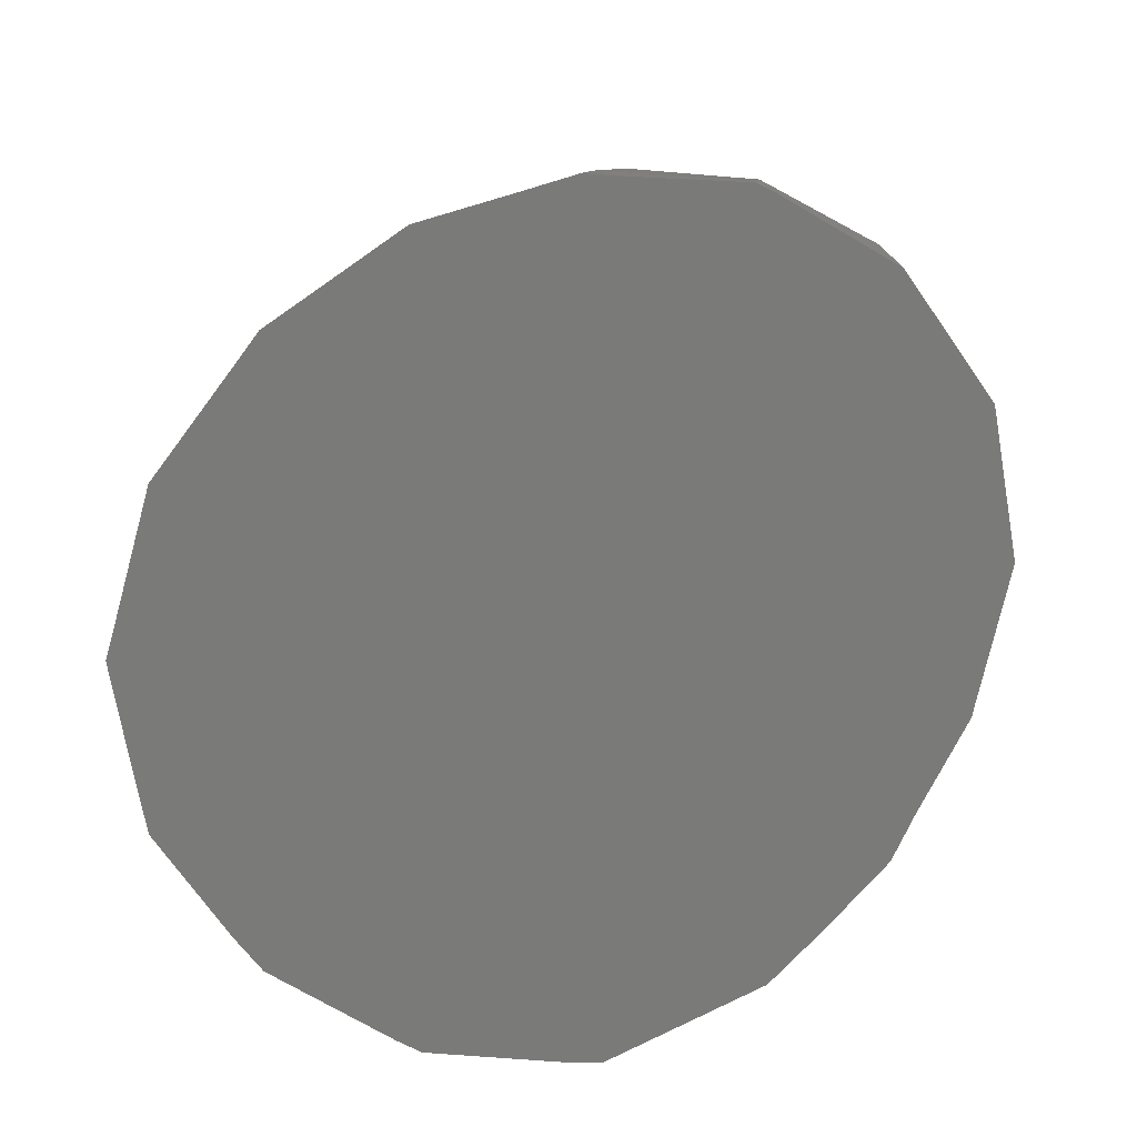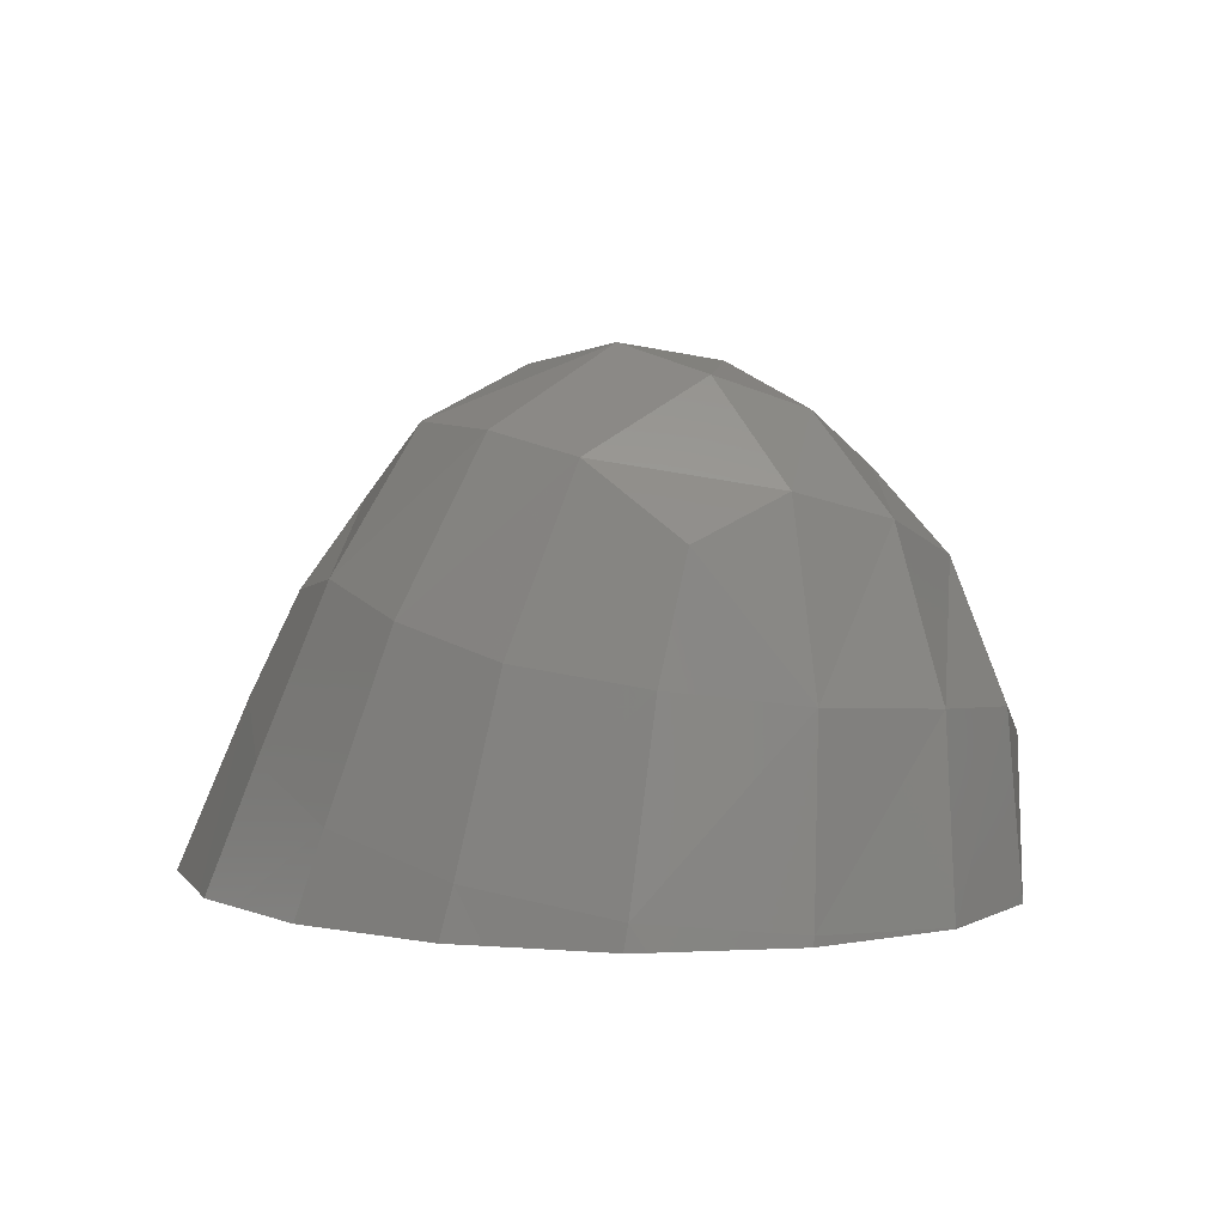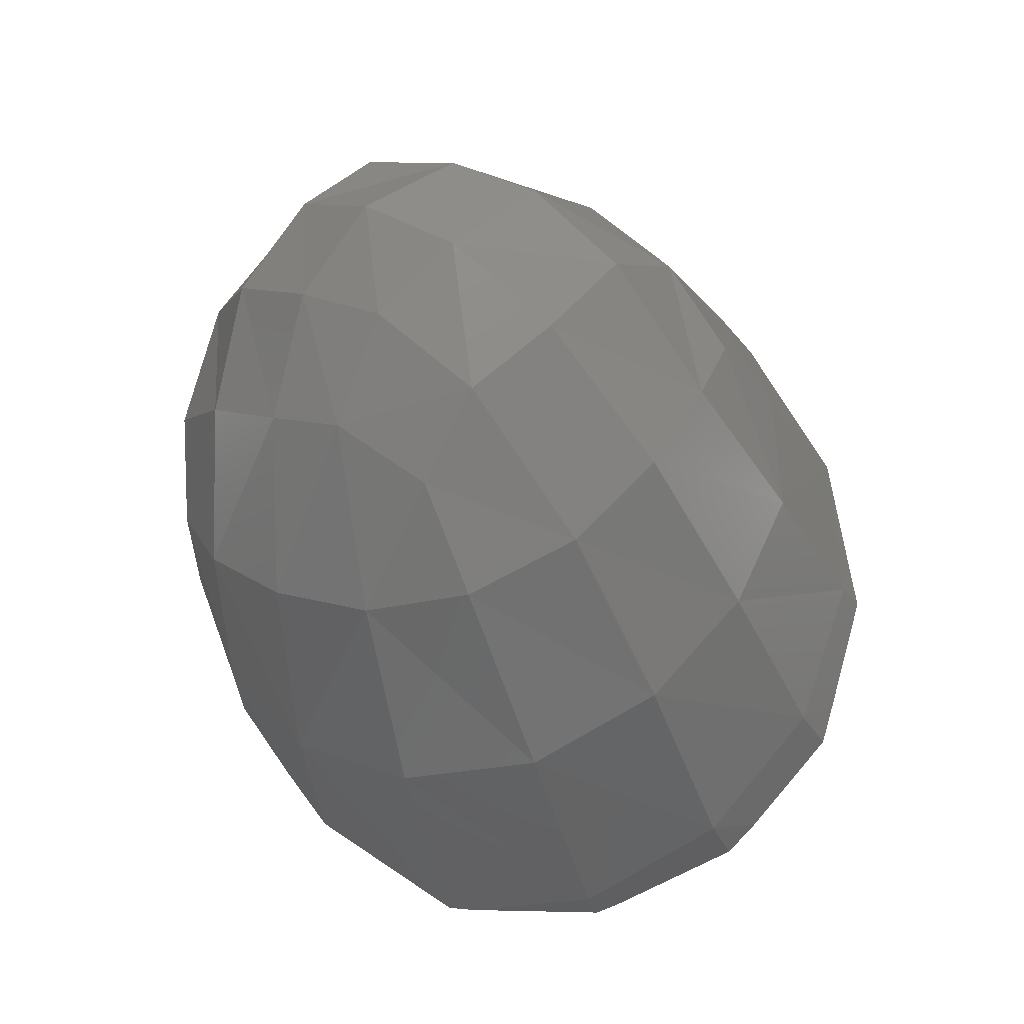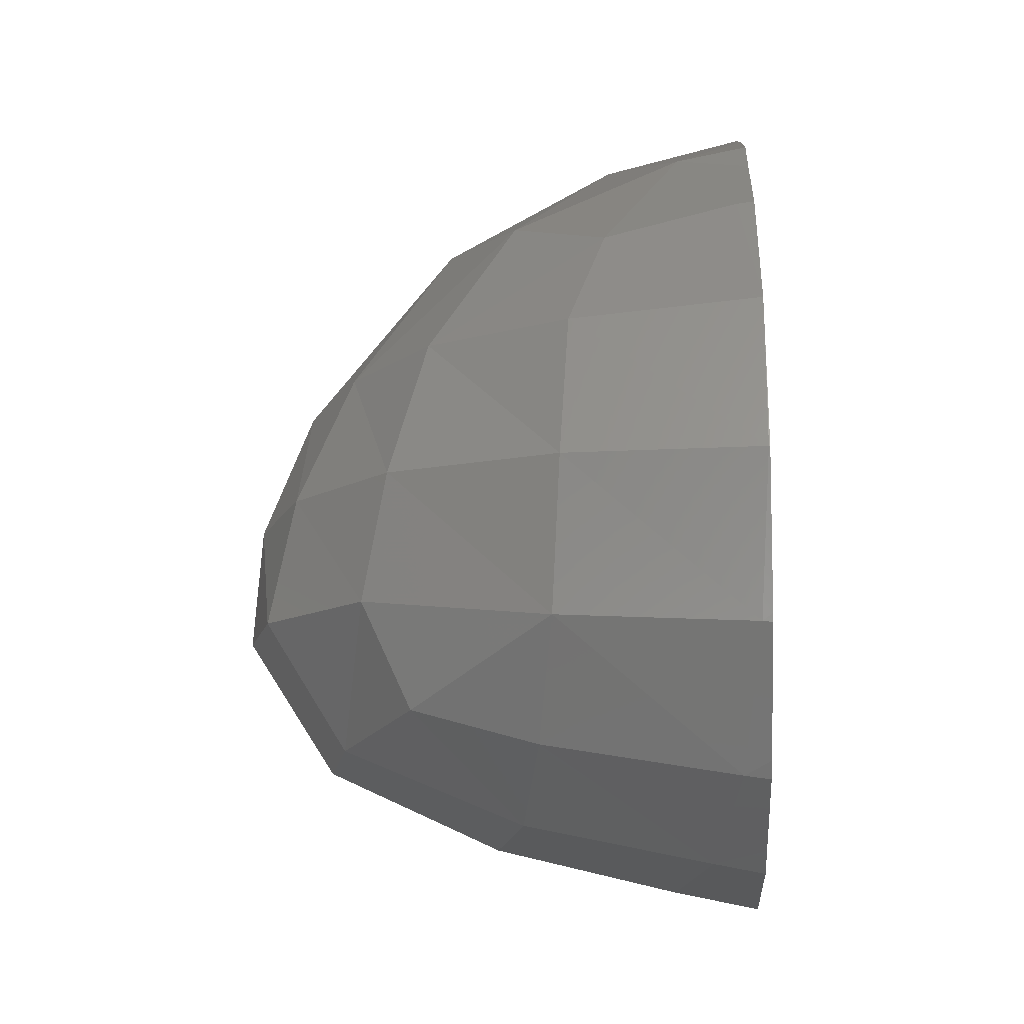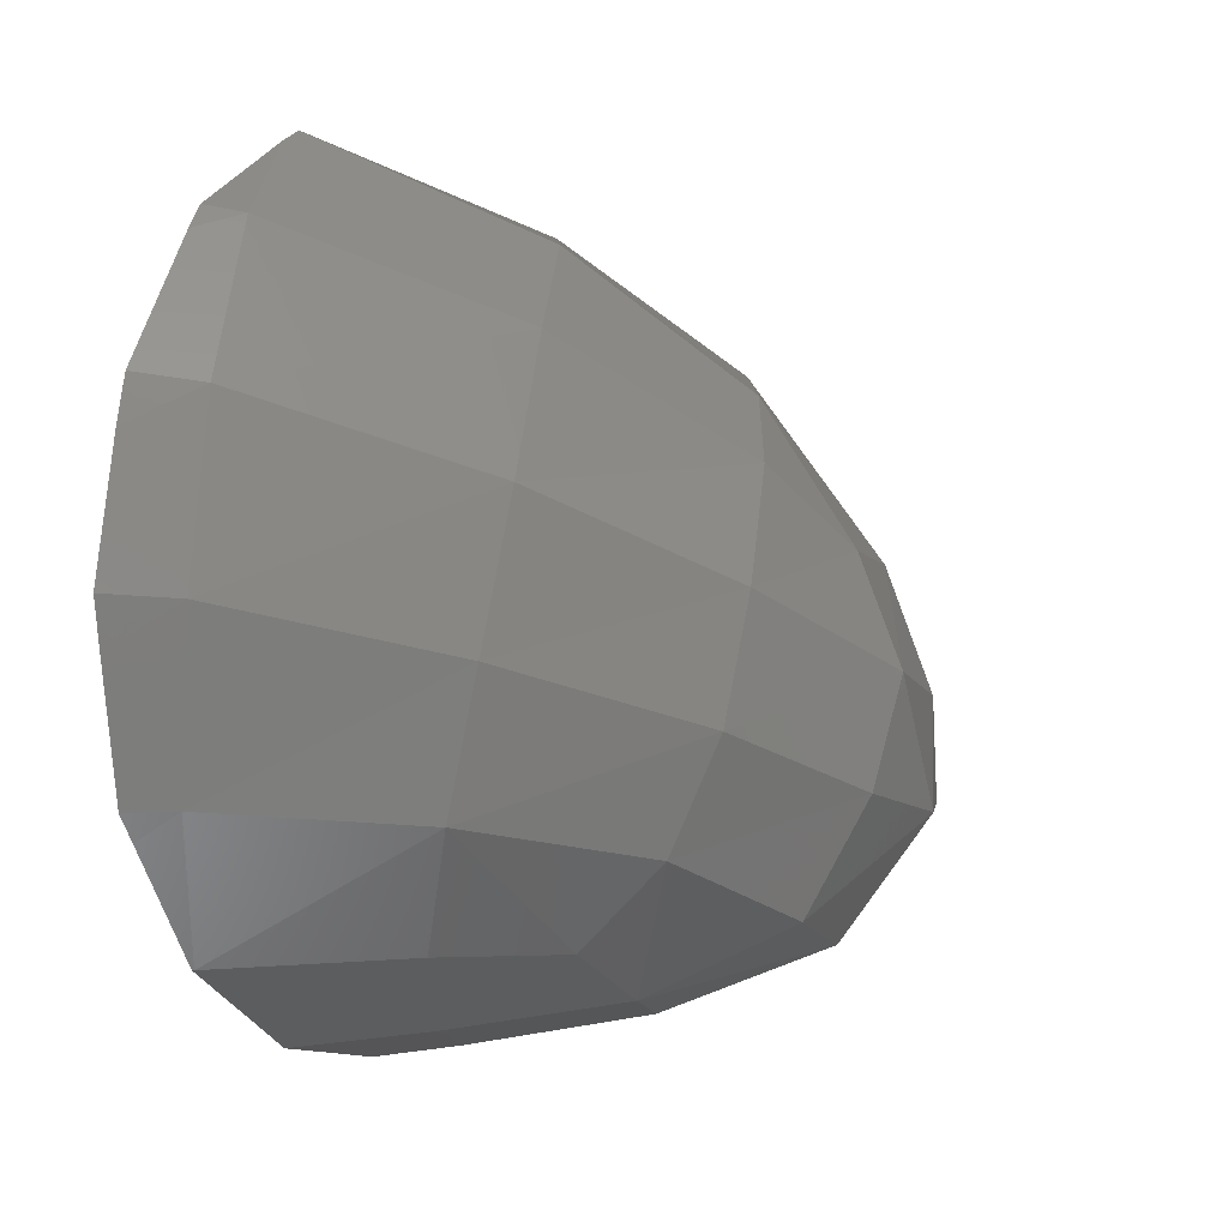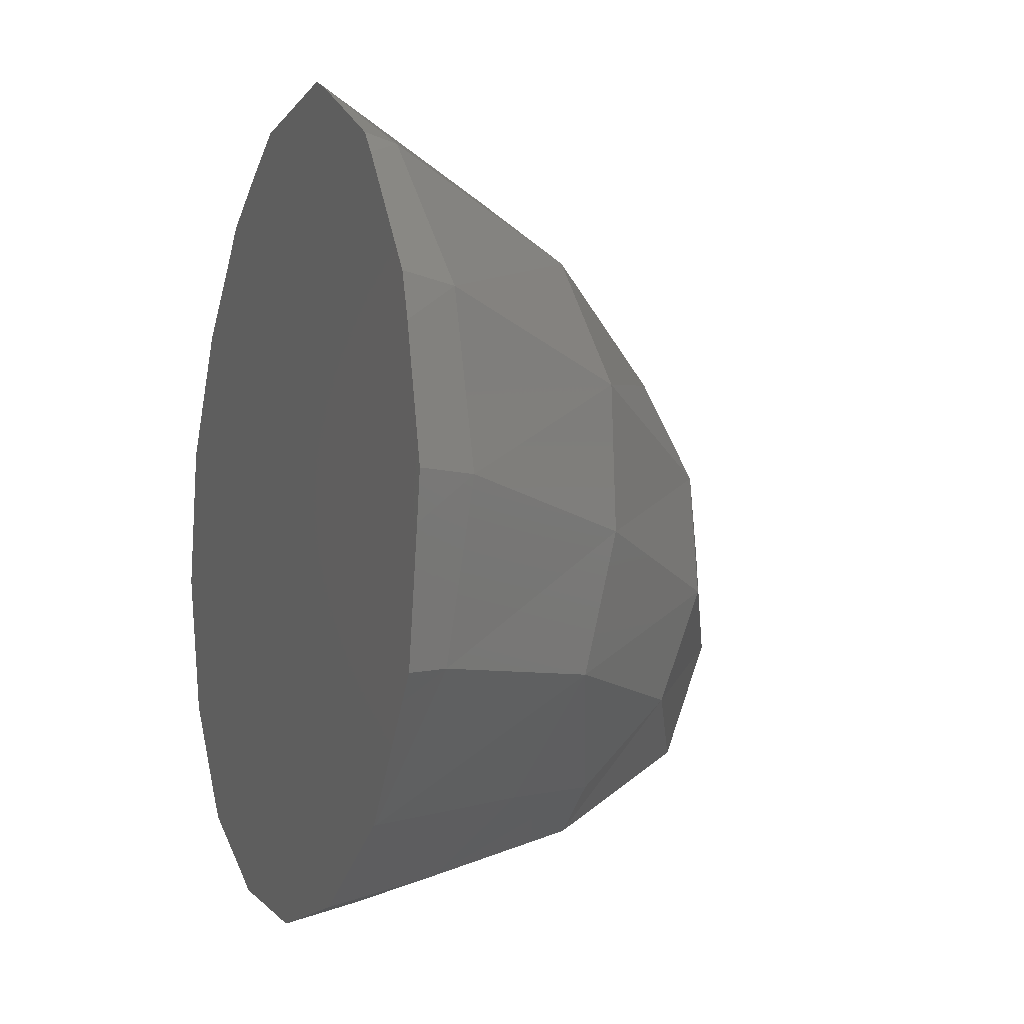
<metadata>
{"format":"stl","ext":"stl","renderer":"f3d","projection":"perspective","resolution":1024,"background":"white","views":[{"elev":-72.8,"azim":-160.0,"up":"+Y"},{"elev":2.9,"azim":-140.1,"up":"+Y"},{"elev":76.0,"azim":25.6,"up":"+Y"},{"elev":-17.8,"azim":-87.2,"up":"+Z"},{"elev":4.8,"azim":113.6,"up":"+Z"},{"elev":0.5,"azim":69.9,"up":"+Z"}]}
</metadata>
<code>
# stl→obj: 87 verts, 170 faces
v 4.22 -3.63 3.172
v 4.478 -3.63 3.104
v 4.279 -3.63 3.179
v 2.94 -3.63 2.993
v 2.42 -3.63 2.722
v 5.617 -3.63 2.499
v 5.476 -3.63 2.651
v 1.523 -3.63 2.085
v 1.807 -3.63 2.377
v 4.781 -3.63 -2.58
v 6.424 -3.63 1.327
v 0.8847 -3.63 1.438
v 0.9416 -3.63 1.53
v 4.163 -3.63 -2.826
v 6.316 -3.63 1.651
v 0.2886 -3.63 0.3352
v 0.3376 -3.63 0.5686
v 0.3275 -3.63 0.552
v 0.3283 -3.63 0.5536
v 5.639 -3.63 -2.021
v 2.624 -3.63 -2.986
v 6.621 -3.63 0.03273
v 6.679 -3.63 0.3839
v 0.4091 -3.63 -1.592
v 0.1288 -3.63 -0.5619
v 6.31 -3.63 -1.117
v 6.453 -3.63 -0.9204
v 1.956 -3.63 -2.85
v 1.06 -3.63 -2.412
v 0.423 -3.63 -1.647
v 5.679 -3.63 -1.995
v 1.159 -3.63 -2.516
v 4.576 -3.63 -2.716
v 2.215 -3.63 -2.964
v 3.387 -3.63 -3.034
v 4.455 -1.005 -1.333
v 4.442 -1.616 -1.963
v 3.719 -1.515 -2.39
v 3.413 -0.4995 -1.855
v 4.977 -2.378 -1.944
v 4.192 -2.711 -2.599
v 5.437 -2.016 -1.046
v 1.04 -1.261 -2.051
v 1.096 -2.108 -2.279
v 0.4492 -2.219 -1.571
v 0.7929 -0.947 -1.372
v 1.79 -0.7424 -2.162
v 1.968 -1.967 -2.659
v 1.433 -0.2313 -1.341
v 1.29 -1.943 1.507
v 0.839 -1.371 0.45
v 0.7731 -2.584 1.202
v 0.3914 -2.339 0.448
v 0.9237 -3.505 1.507
v 1.686 -3.119 2.214
v 3.502 -0.7395 1.069
v 4.085 -0.6053 0.33
v 2.849 -0.3407 0.4897
v 2.892 -0.01179 -0.2778
v 2.005 -0.4326 0.3439
v 1.949 -0.104 -0.5342
v 2.783 -1.053 1.484
v 3.552 -2.131 2.456
v 4.488 -1.824 1.91
v 1.999 -1.434 1.607
v 1.44 -0.7936 0.4282
v 2.561 -2.607 2.543
v 5.362 -3.367 2.598
v 6.088 -3.199 1.58
v 5.145 -1.699 0.9942
v 6.407 -3.174 0.345
v 5.446 -1.789 -0.04711
v 4.375 -0.6705 -0.528
v 3.213 -0.1066 -1.031
v 2.237 -0.003841 -1.282
v 2.538 -0.5697 -2.167
v 1.266 -0.431 -0.5147
v 0.6152 -1.123 -0.5354
v 0.2182 -2.281 -0.555
v 0.1286 -3.621 -0.5617
v 0.4205 -3.561 -1.64
v 1.137 -3.452 -2.494
v 2.146 -3.272 -2.904
v 6.269 -3.316 -0.9137
v 5.672 -3.617 -1.994
v 3.215 -3.026 -2.934
v 2.855 -1.746 -2.675
f 1 2 3
f 4 2 1
f 5 2 4
f 6 2 5
f 2 6 7
f 8 5 9
f 10 5 8
f 5 11 6
f 12 8 13
f 14 8 12
f 6 11 15
f 16 12 17
f 18 17 19
f 17 18 16
f 5 10 20
f 21 12 16
f 11 22 23
f 24 16 25
f 5 22 11
f 22 26 27
f 16 24 28
f 29 24 30
f 5 26 22
f 26 20 31
f 24 29 28
f 28 29 32
f 5 20 26
f 8 14 10
f 10 14 33
f 16 28 21
f 21 28 34
f 12 21 14
f 14 21 35
f 36 37 38
f 36 38 39
f 37 40 41
f 37 41 38
f 36 42 37
f 42 40 37
f 43 44 45
f 46 43 45
f 47 48 43
f 48 44 43
f 47 43 46
f 49 47 46
f 50 51 52
f 52 51 53
f 54 55 52
f 55 50 52
f 19 53 18
f 53 19 52
f 17 52 19
f 52 17 54
f 56 57 58
f 57 59 58
f 58 59 60
f 60 59 61
f 62 58 60
f 56 58 62
f 63 64 62
f 64 56 62
f 62 60 65
f 65 60 66
f 67 62 65
f 63 62 67
f 4 1 67
f 63 1 3
f 1 63 67
f 67 65 50
f 55 67 50
f 67 5 4
f 5 67 55
f 9 5 55
f 9 55 8
f 54 8 55
f 8 54 13
f 7 68 2
f 7 6 68
f 6 69 68
f 69 6 15
f 68 69 64
f 69 70 64
f 68 64 63
f 63 2 68
f 2 63 3
f 69 71 70
f 71 72 70
f 70 72 57
f 72 73 57
f 70 57 56
f 64 70 56
f 72 42 73
f 42 36 73
f 73 36 74
f 36 39 74
f 73 74 59
f 57 73 59
f 74 39 75
f 39 76 75
f 59 74 75
f 59 75 61
f 75 76 47
f 75 47 49
f 61 75 49
f 61 49 77
f 66 77 78
f 51 66 78
f 66 60 77
f 60 61 77
f 77 49 46
f 77 46 78
f 51 78 79
f 53 51 79
f 78 46 45
f 78 45 79
f 53 79 80
f 16 53 80
f 53 16 18
f 45 81 79
f 79 81 80
f 81 30 24
f 24 80 81
f 80 24 25
f 45 82 81
f 44 82 45
f 29 81 82
f 81 29 30
f 82 32 29
f 82 28 32
f 28 82 83
f 83 34 28
f 23 22 71
f 22 84 71
f 84 22 27
f 11 71 69
f 71 11 23
f 15 11 69
f 27 26 84
f 26 85 84
f 85 26 31
f 84 85 42
f 42 85 40
f 72 84 42
f 71 84 72
f 85 31 20
f 20 40 85
f 40 20 10
f 41 10 33
f 10 41 40
f 14 35 86
f 14 41 33
f 41 14 86
f 21 86 35
f 86 21 83
f 21 34 83
f 86 83 48
f 87 86 48
f 41 86 87
f 38 41 87
f 87 48 47
f 76 87 47
f 38 87 76
f 39 38 76
f 83 82 44
f 48 83 44
f 25 16 80
f 13 54 12
f 12 54 17
f 65 66 50
f 50 66 51

</code>
